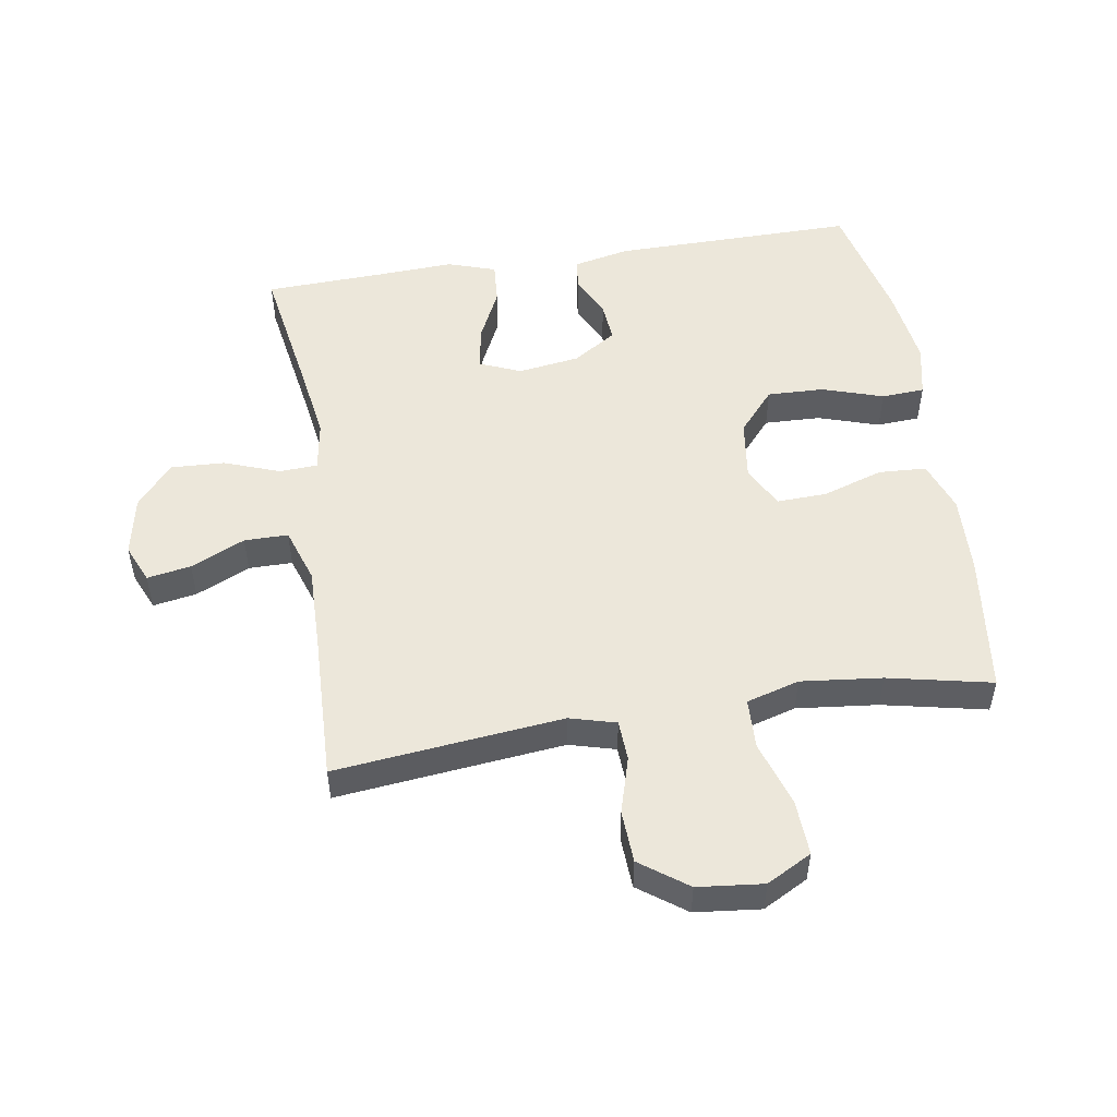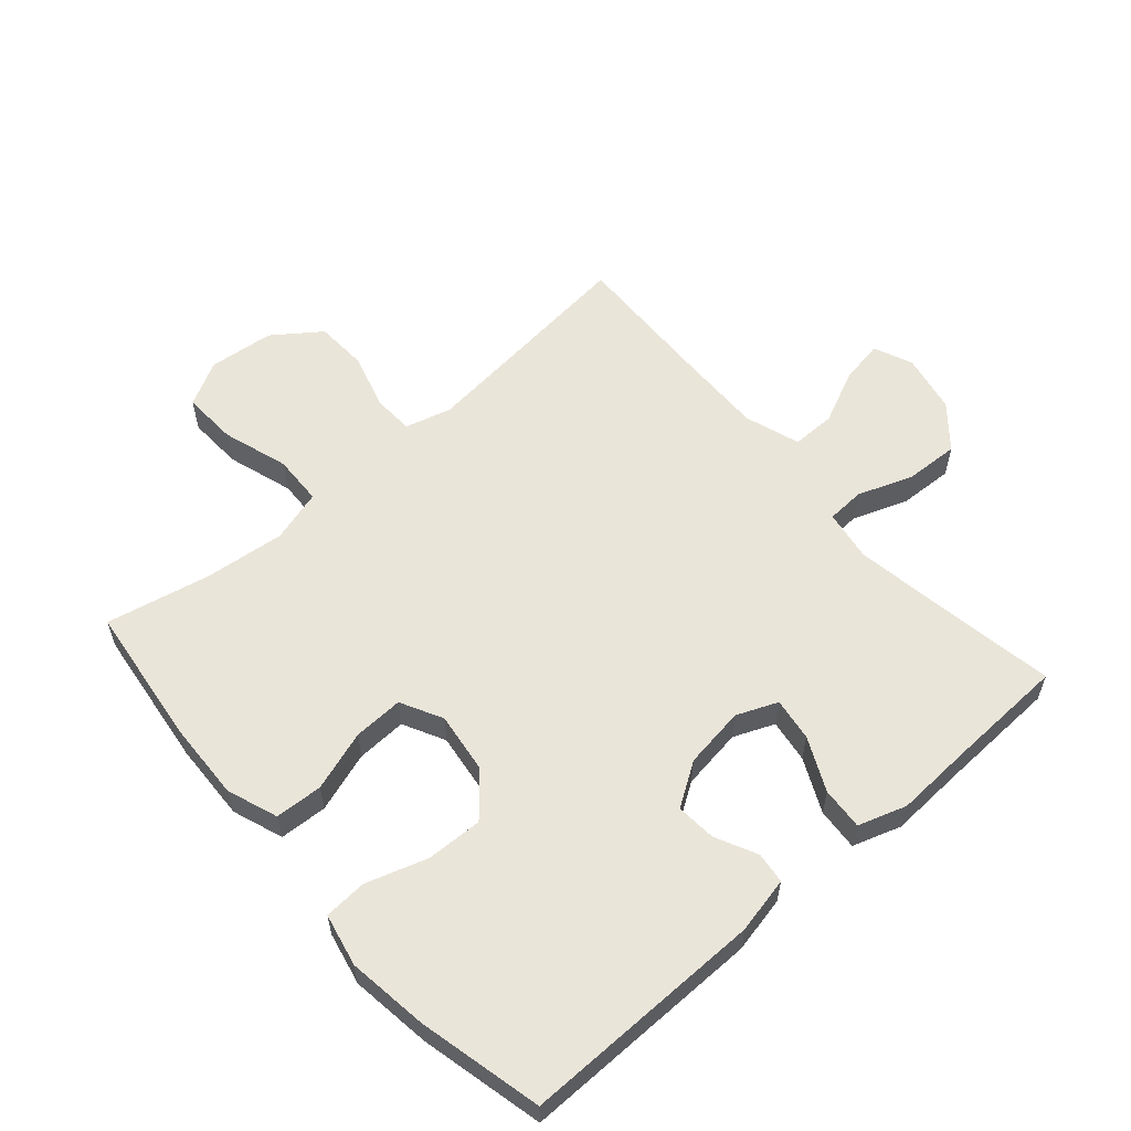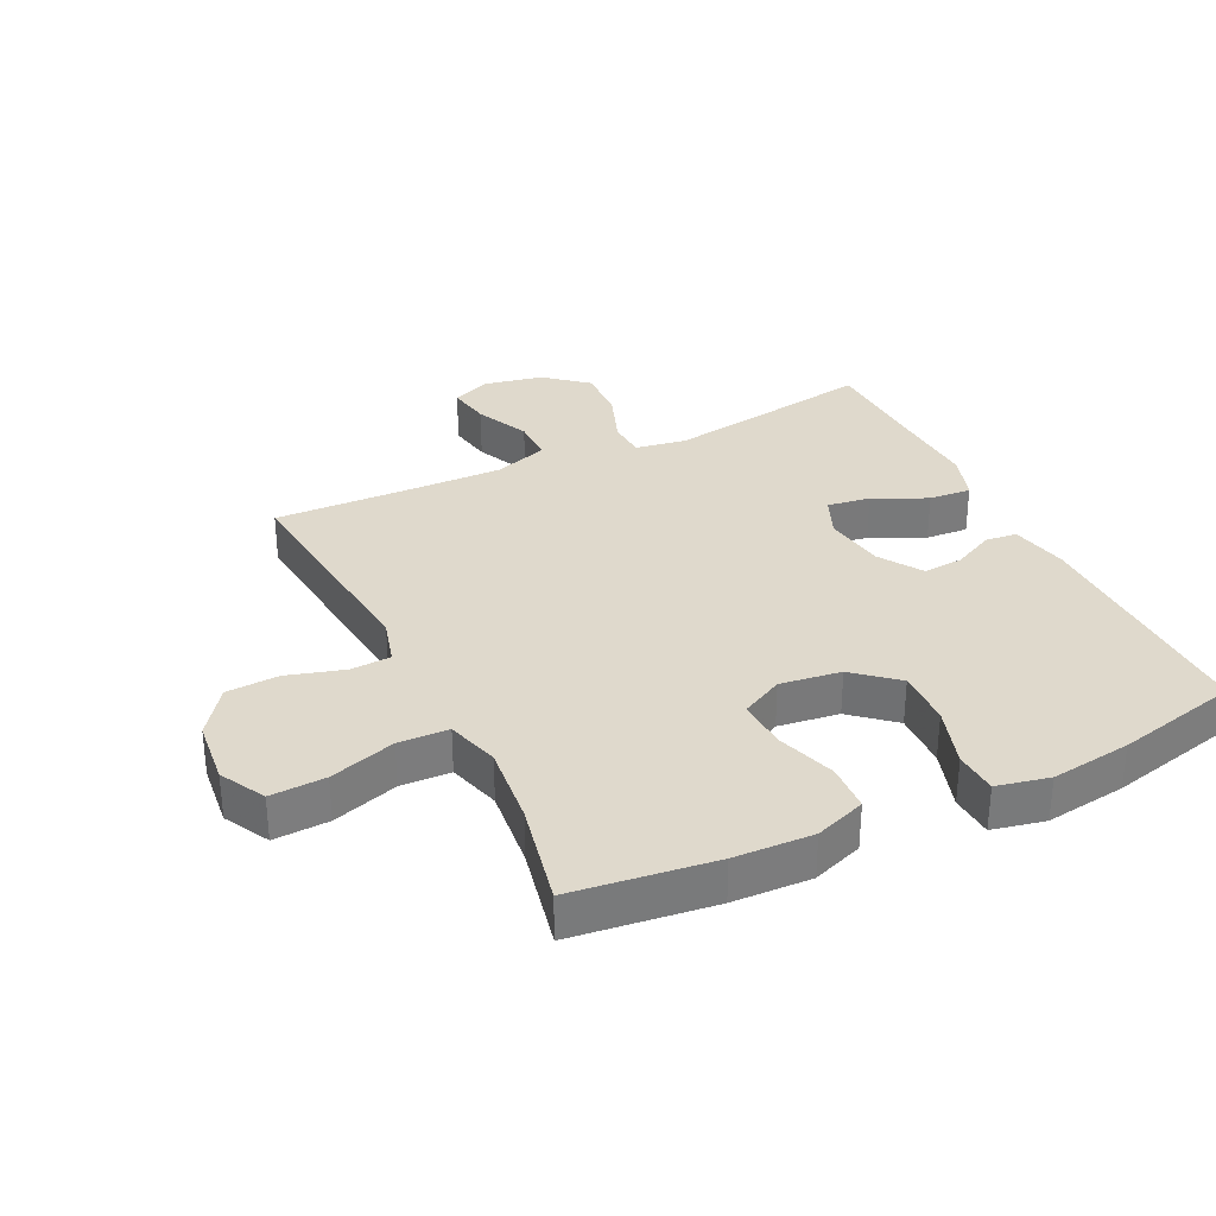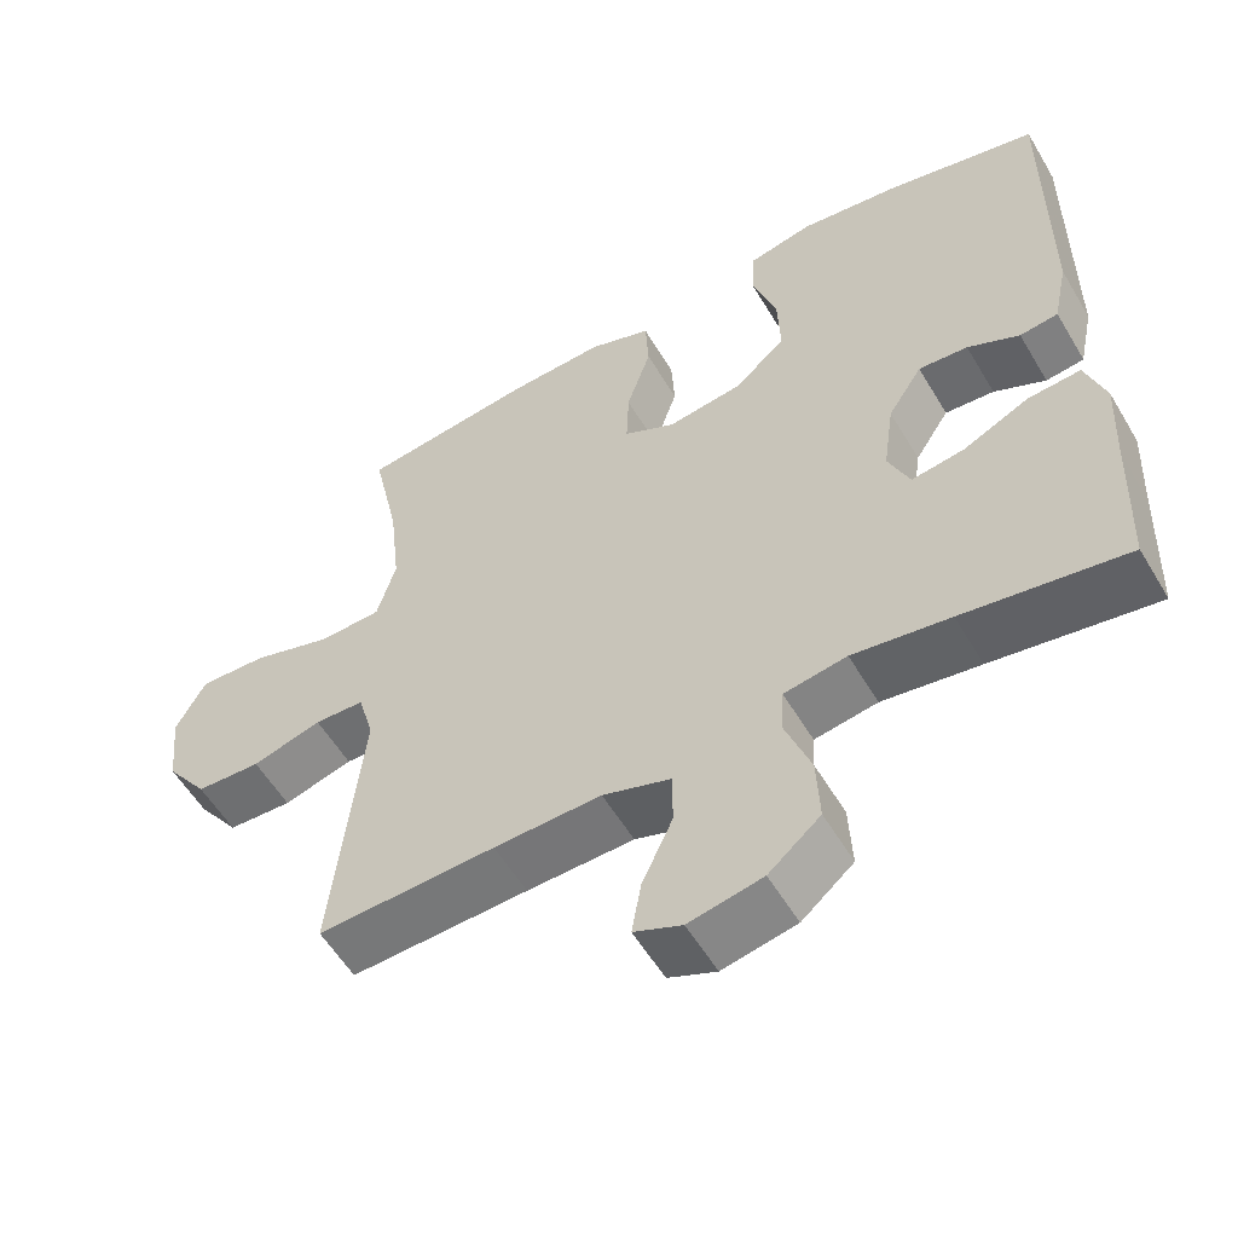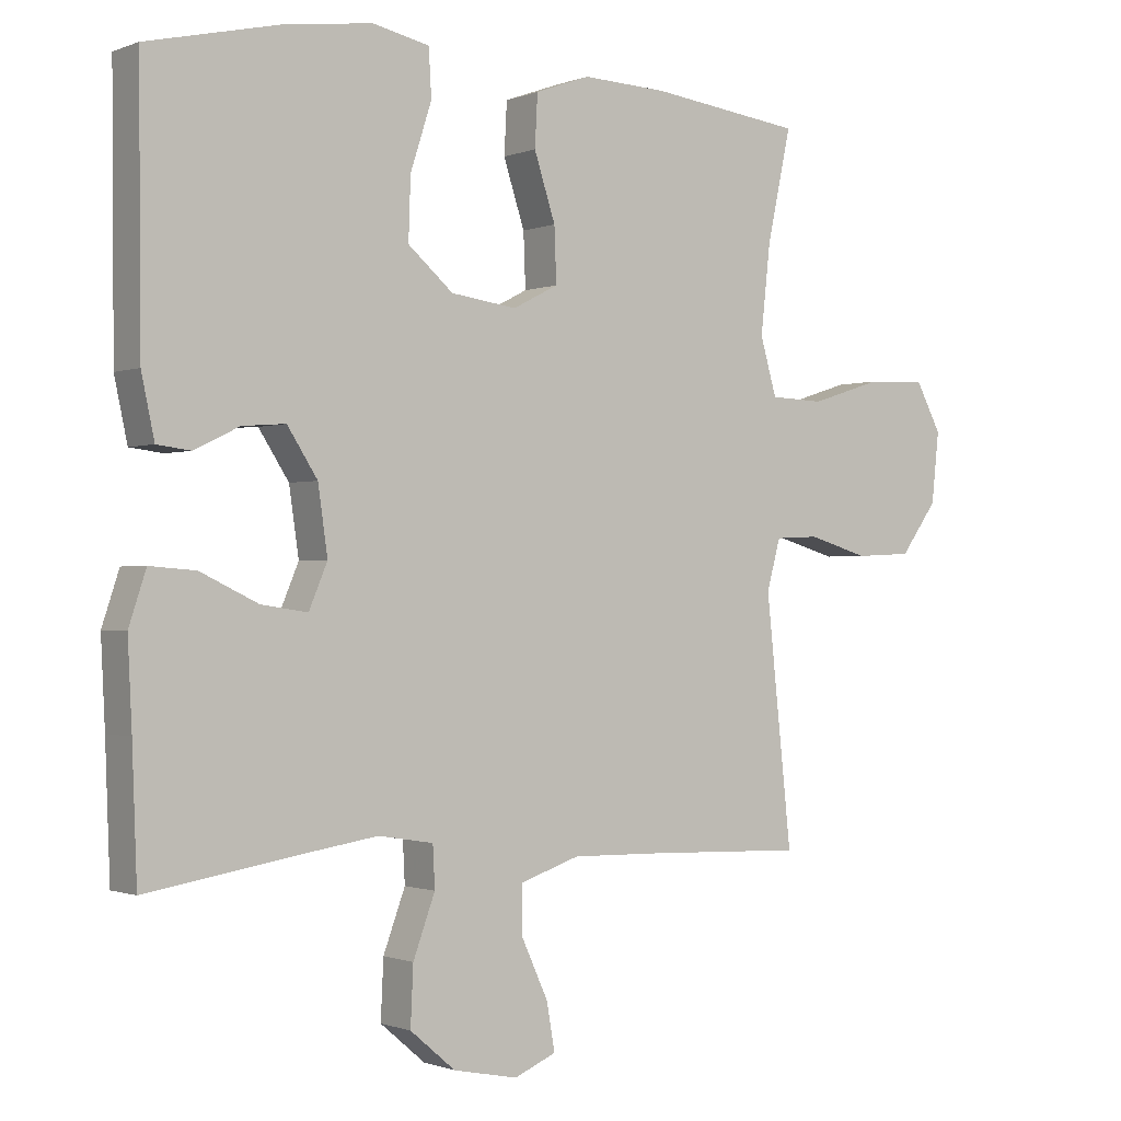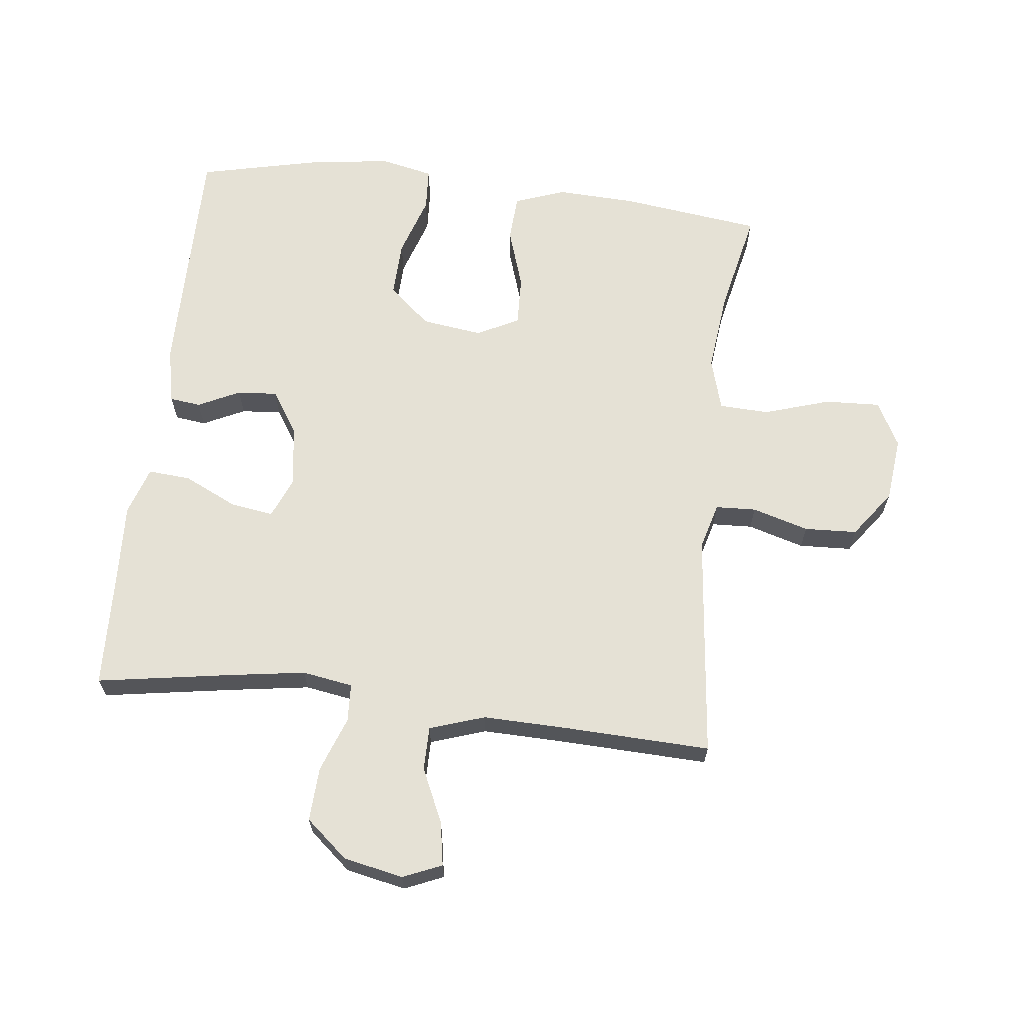
<metadata>
{"format":"obj","ext":"obj","renderer":"f3d","projection":"perspective","resolution":1024,"background":"white","views":[{"elev":51.3,"azim":-99.1,"up":"+Y"},{"elev":58.4,"azim":48.8,"up":"+Y"},{"elev":32.3,"azim":-25.9,"up":"+Y"},{"elev":-56.2,"azim":30.4,"up":"+Z"},{"elev":-0.9,"azim":144.2,"up":"+Z"},{"elev":65.1,"azim":-173.3,"up":"+Y"}]}
</metadata>
<code>
v -0.5 0.07 -0.5
v -0.474 0.07 -0.256
v -0.462 0.07 -0.142
v -0.482 0.07 -0.069
v -0.546 0.07 -0.066
v -0.635 0.07 -0.092
v -0.718 0.07 -0.088
v -0.772 0.07 -0.014
v -0.783 0.07 0.089
v -0.745 0.07 0.16
v -0.658 0.07 0.156
v -0.554 0.07 0.123
v -0.475 0.07 0.126
v -0.451 0.07 0.209
v -0.465 0.07 0.337
v -0.5 0.07 0.5
v -0.277 0.07 0.528
v -0.153 0.07 0.533
v -0.073 0.07 0.504
v -0.069 0.07 0.429
v -0.1 0.07 0.334
v -0.103 0.07 0.255
v -0.037 0.07 0.221
v 0.059 0.07 0.234
v 0.125 0.07 0.291
v 0.122 0.07 0.38
v 0.091 0.07 0.476
v 0.095 0.07 0.544
v 0.178 0.07 0.562
v 0.305 0.07 0.545
v 0.5 0.07 0.5
v 0.497 0.07 0.117
v 0.478 0.07 0.028
v 0.429 0.07 0.022
v 0.363 0.07 0.054
v 0.3 0.07 0.059
v 0.256 0.07 -0.009
v 0.242 0.07 -0.106
v 0.269 0.07 -0.17
v 0.337 0.07 -0.16
v 0.421 0.07 -0.12
v 0.488 0.07 -0.115
v 0.513 0.07 -0.191
v 0.507 0.07 -0.314
v 0.5 0.07 -0.5
v 0.292 0.07 -0.466
v 0.168 0.07 -0.447
v 0.088 0.07 -0.46
v 0.085 0.07 -0.52
v 0.117 0.07 -0.607
v 0.121 0.07 -0.692
v 0.055 0.07 -0.748
v -0.039 0.07 -0.767
v -0.1 0.07 -0.741
v -0.088 0.07 -0.672
v -0.049 0.07 -0.587
v -0.049 0.07 -0.518
v -0.136 0.07 -0.489
v -0.273 0.07 -0.492
v -0.5 0 -0.5
v -0.474 0 -0.256
v -0.462 0 -0.142
v -0.482 0 -0.069
v -0.546 0 -0.066
v -0.635 0 -0.092
v -0.718 0 -0.088
v -0.772 0 -0.014
v -0.783 0 0.089
v -0.745 0 0.16
v -0.658 0 0.156
v -0.554 0 0.123
v -0.475 0 0.126
v -0.451 0 0.209
v -0.465 0 0.337
v -0.5 0 0.5
v -0.277 0 0.528
v -0.153 0 0.533
v -0.073 0 0.504
v -0.069 0 0.429
v -0.1 0 0.334
v -0.103 0 0.255
v -0.037 0 0.221
v 0.059 0 0.234
v 0.125 0 0.291
v 0.122 0 0.38
v 0.091 0 0.476
v 0.095 0 0.544
v 0.178 0 0.562
v 0.305 0 0.545
v 0.5 0 0.5
v 0.497 0 0.117
v 0.478 0 0.028
v 0.429 0 0.022
v 0.363 0 0.054
v 0.3 0 0.059
v 0.256 0 -0.009
v 0.242 0 -0.106
v 0.269 0 -0.17
v 0.337 0 -0.16
v 0.421 0 -0.12
v 0.488 0 -0.115
v 0.513 0 -0.191
v 0.507 0 -0.314
v 0.5 0 -0.5
v 0.292 0 -0.466
v 0.168 0 -0.447
v 0.088 0 -0.46
v 0.085 0 -0.52
v 0.117 0 -0.607
v 0.121 0 -0.692
v 0.055 0 -0.748
v -0.039 0 -0.767
v -0.1 0 -0.741
v -0.088 0 -0.672
v -0.049 0 -0.587
v -0.049 0 -0.518
v -0.136 0 -0.489
v -0.273 0 -0.492
f 54 55 56
f 53 54 56
f 52 53 56
f 51 52 56
f 50 51 56
f 49 50 56
f 48 49 56 57
f 44 45 46
f 44 46 47
f 43 44 47
f 42 43 47
f 41 42 47
f 40 41 47
f 39 40 47 48
f 33 34 35
f 32 33 35
f 31 32 35
f 30 31 35
f 29 30 35
f 28 29 35
f 27 28 35
f 26 27 35
f 25 26 35 36
f 24 25 36 37
f 19 20 21
f 18 19 21
f 17 18 21
f 16 17 21
f 15 16 21
f 14 15 21 22
f 13 14 22 23
f 10 11 12
f 9 10 12
f 8 9 12
f 7 8 12
f 6 7 12
f 5 6 12
f 4 5 12 13
f 24 37 38
f 23 24 38
f 13 23 38
f 4 13 38
f 3 4 38
f 48 57 58
f 39 48 58
f 38 39 58
f 3 38 58
f 2 3 58
f 2 58 59
f 1 2 59
f 115 114 113
f 115 113 112
f 115 112 111
f 115 111 110
f 115 110 109
f 115 109 108
f 116 115 108 107
f 105 104 103
f 106 105 103
f 106 103 102
f 106 102 101
f 106 101 100
f 106 100 99
f 107 106 99 98
f 94 93 92
f 94 92 91
f 94 91 90
f 94 90 89
f 94 89 88
f 94 88 87
f 94 87 86
f 94 86 85
f 95 94 85 84
f 96 95 84 83
f 80 79 78
f 80 78 77
f 80 77 76
f 80 76 75
f 80 75 74
f 81 80 74 73
f 82 81 73 72
f 71 70 69
f 71 69 68
f 71 68 67
f 71 67 66
f 71 66 65
f 71 65 64
f 72 71 64 63
f 97 96 83
f 97 83 82
f 97 82 72
f 97 72 63
f 97 63 62
f 117 116 107
f 117 107 98
f 117 98 97
f 117 97 62
f 117 62 61
f 118 117 61
f 118 61 60
f 1 60 61 2
f 2 61 62 3
f 3 62 63 4
f 4 63 64 5
f 5 64 65 6
f 6 65 66 7
f 7 66 67 8
f 8 67 68 9
f 9 68 69 10
f 10 69 70 11
f 11 70 71 12
f 12 71 72 13
f 13 72 73 14
f 14 73 74 15
f 15 74 75 16
f 16 75 76 17
f 17 76 77 18
f 18 77 78 19
f 19 78 79 20
f 20 79 80 21
f 21 80 81 22
f 22 81 82 23
f 23 82 83 24
f 24 83 84 25
f 25 84 85 26
f 26 85 86 27
f 27 86 87 28
f 28 87 88 29
f 29 88 89 30
f 30 89 90 31
f 31 90 91 32
f 32 91 92 33
f 33 92 93 34
f 34 93 94 35
f 35 94 95 36
f 36 95 96 37
f 37 96 97 38
f 38 97 98 39
f 39 98 99 40
f 40 99 100 41
f 41 100 101 42
f 42 101 102 43
f 43 102 103 44
f 44 103 104 45
f 45 104 105 46
f 46 105 106 47
f 47 106 107 48
f 48 107 108 49
f 49 108 109 50
f 50 109 110 51
f 51 110 111 52
f 52 111 112 53
f 53 112 113 54
f 54 113 114 55
f 55 114 115 56
f 56 115 116 57
f 57 116 117 58
f 58 117 118 59
f 59 118 60 1

</code>
